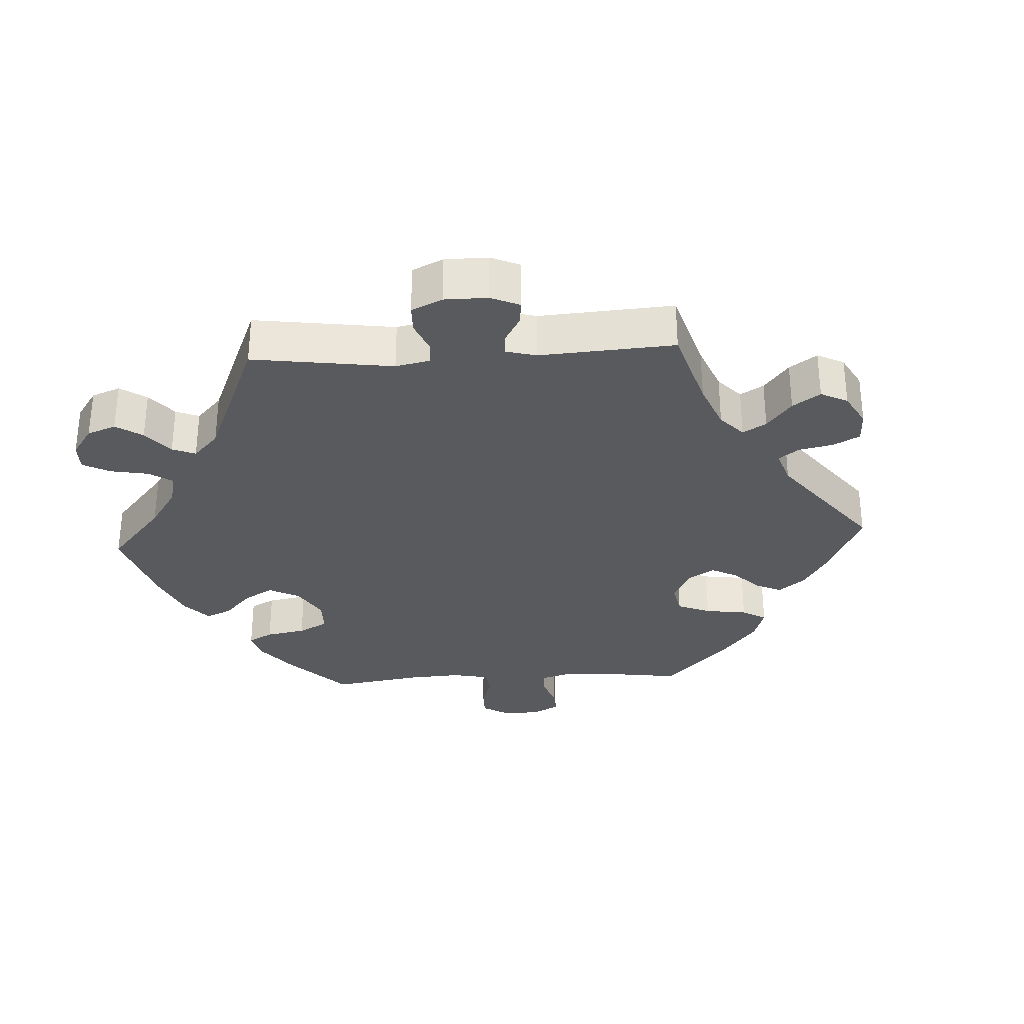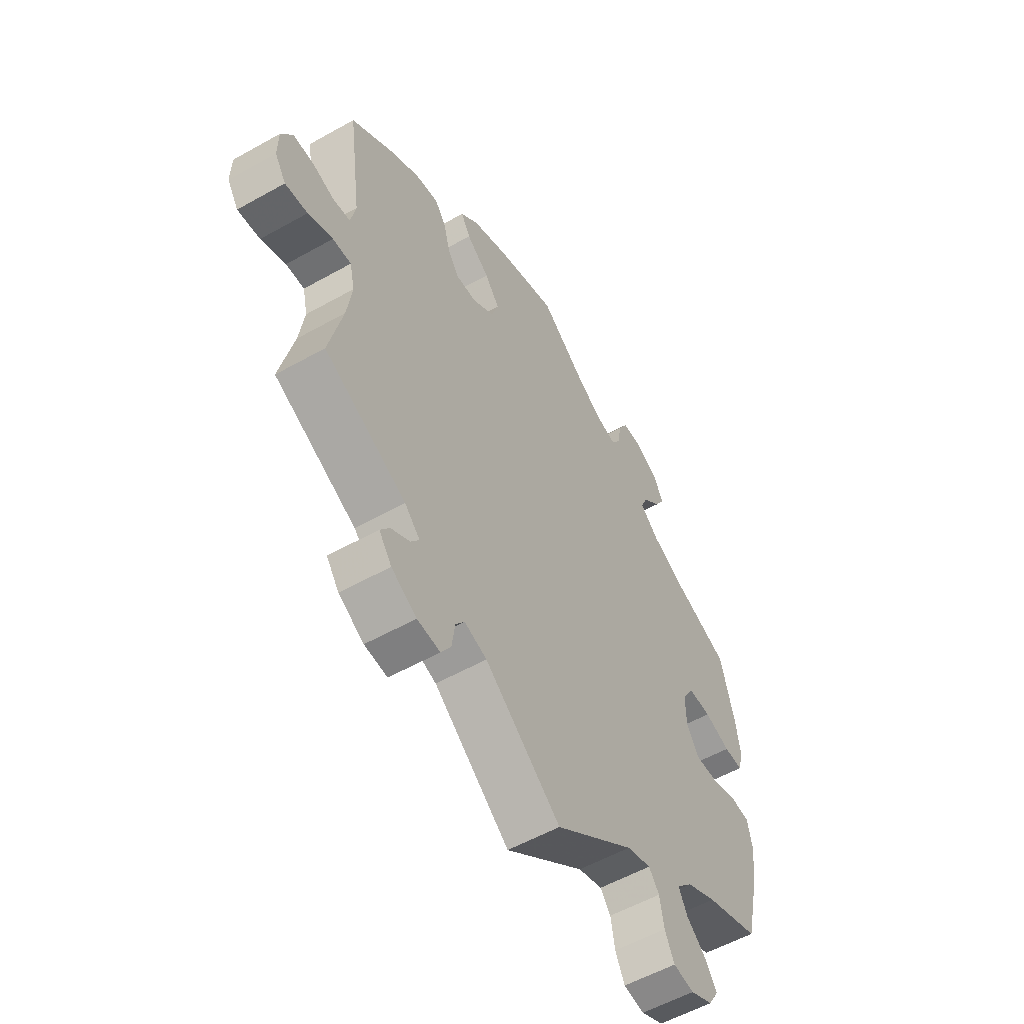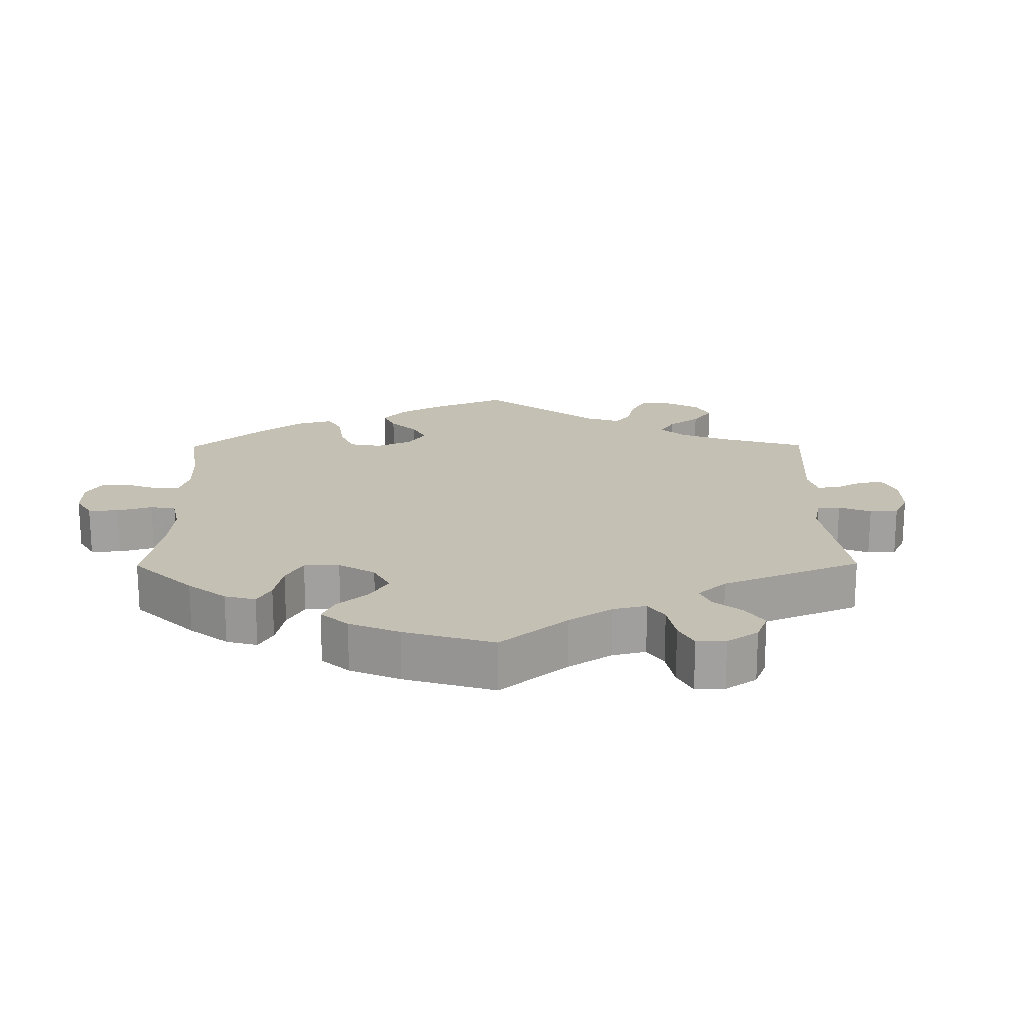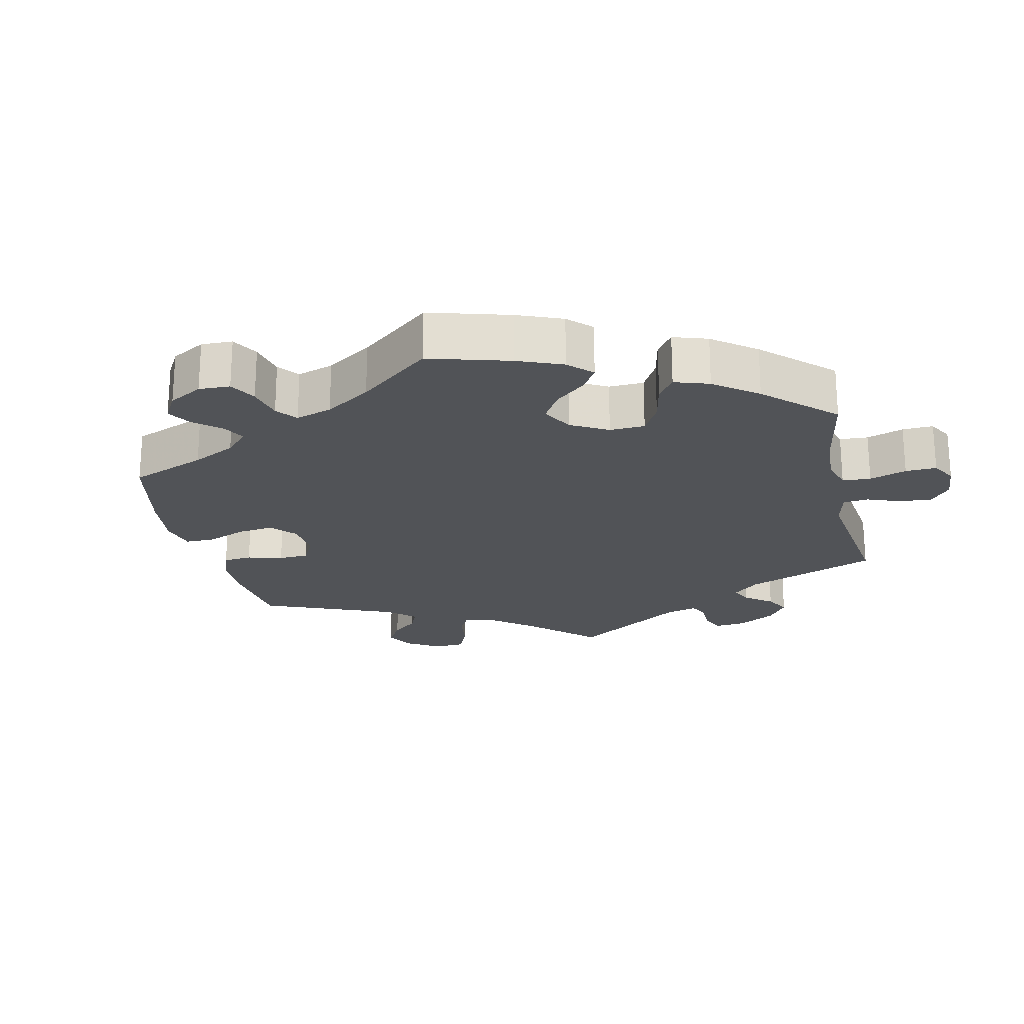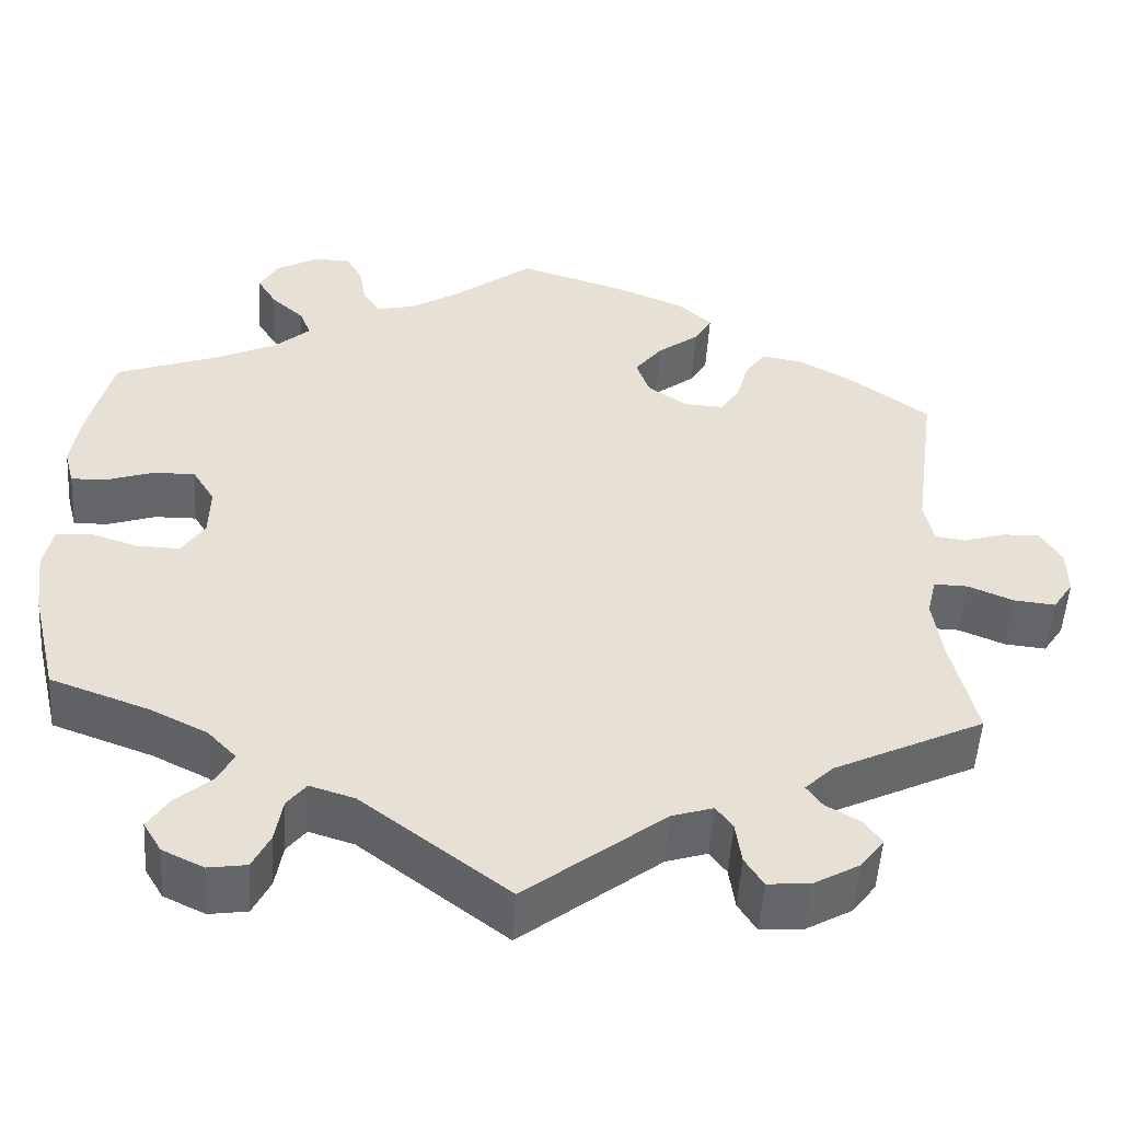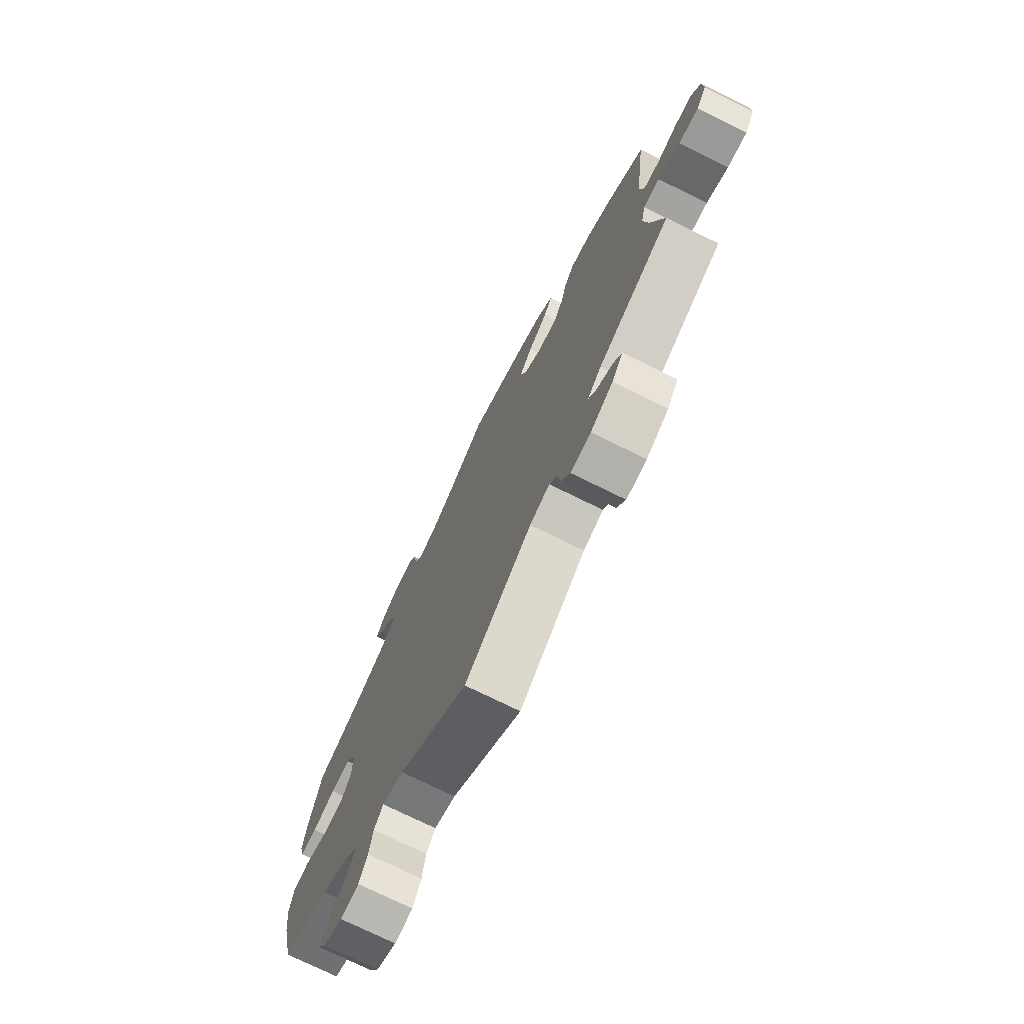
<metadata>
{"format":"obj","ext":"obj","renderer":"f3d","projection":"perspective","resolution":1024,"background":"white","views":[{"elev":-30.7,"azim":-146.7,"up":"+Y"},{"elev":-56.1,"azim":-59.5,"up":"+Z"},{"elev":18.4,"azim":119.5,"up":"+Y"},{"elev":-21.7,"azim":72.7,"up":"+Y"},{"elev":-51.8,"azim":176.4,"up":"+Z"},{"elev":-74.3,"azim":-116.3,"up":"+Z"}]}
</metadata>
<code>
v -0.603 0.07 -0.079
v -0.255 0.07 0.505
v -0.607 0.07 0.053
v -0.439 0.07 0.383
v 0.569 0.07 -0.175
v 0.299 0.07 0.614
v 0.377 0.07 -0.501
v -0.218 0.07 -0.473
v 0.537 0.07 -0.31
v 0.204 0.07 0.495
v 0.177 0.07 -0.484
v -0.3 0.07 0.393
v -0.653 0.07 -0.084
v -0.376 0.07 0.419
v 0.577 0.07 0.118
v 0.348 0.07 0.505
v 0.254 0.07 -0.497
v 0.263 0.07 -0.551
v 0 0.07 0.62
v -0.238 0.07 -0.501
v 0.308 0.07 0.468
v -0.262 0.07 0.302
v -0.557 0.07 0.037
v -0.652 0.07 0.054
v 0.402 0.07 -0.54
v 0 0.07 -0.62
v 0.096 0.07 0.545
v 0.38 0.07 -0.577
v -0.214 0.07 0.304
v 0.224 0.07 0.526
v 0.537 0.07 0.31
v -0.215 0.07 0.543
v -0.355 0.07 -0.399
v 0.294 0.07 0.432
v -0.677 0.07 0.012
v 0.33 0.07 -0.601
v -0.245 0.07 -0.552
v 0.468 0.07 -0.057
v -0.508 0.07 0.096
v 0.523 0.07 0.073
v -0.183 0.07 0.428
v 0.417 0.07 -0.354
v -0.321 0.07 -0.433
v 0.284 0.07 -0.594
v -0.325 0.07 0.428
v -0.166 0.07 0.338
v -0.537 0.07 0.31
v 0.465 0.07 0.093
v 0.253 0.07 0.614
v 0.233 0.07 0.577
v 0.565 0.07 0.072
v -0.537 0.07 -0.31
v 0.567 0.07 0.189
v -0.507 0.07 -0.181
v 0.526 0.07 -0.038
v -0.678 0.07 -0.046
v 0.416 0.07 -0.058
v -0.286 0.07 0.34
v -0.168 0.07 -0.489
v 0.409 0.07 0.358
v -0.137 0.07 0.576
v 0.157 0.07 0.506
v -0.402 0.07 -0.514
v 0.579 0.07 -0.095
v -0.234 0.07 0.468
v -0.548 0.07 -0.056
v 0.388 0.07 -0.014
v 0.371 0.07 0.544
v -0.15 0.07 0.385
v 0.568 0.07 -0.042
v 0.349 0.07 0.585
v -0.496 0.07 -0.104
v 0.387 0.07 0.049
v -0.381 0.07 -0.484
v 0.414 0.07 0.094
v -0.519 0.07 0.042
v 0.336 0.07 0.394
v 0.231 0.07 -0.467
v -0.267 0.07 -0.588
v -0.507 0.07 -0.055
v 0.349 0.07 -0.388
v 0.333 0.07 -0.463
v -0.34 0.07 -0.46
v -0.374 0.07 -0.552
v 0.314 0.07 -0.425
v -0.318 0.07 -0.584
v -0.603 -0 -0.079
v -0.255 -0 0.505
v -0.607 -0 0.053
v -0.439 -0 0.383
v 0.569 -0 -0.175
v 0.299 -0 0.614
v 0.377 -0 -0.501
v -0.218 -0 -0.473
v 0.537 -0 -0.31
v 0.204 -0 0.495
v 0.177 -0 -0.484
v -0.3 -0 0.393
v -0.653 -0 -0.084
v -0.376 -0 0.419
v 0.577 -0 0.118
v 0.348 -0 0.505
v 0.254 -0 -0.497
v 0.263 -0 -0.551
v 0 -0 0.62
v -0.238 -0 -0.501
v 0.308 -0 0.468
v -0.262 -0 0.302
v -0.557 -0 0.037
v -0.652 -0 0.054
v 0.402 -0 -0.54
v 0 -0 -0.62
v 0.096 -0 0.545
v 0.38 -0 -0.577
v -0.214 -0 0.304
v 0.224 -0 0.526
v 0.537 -0 0.31
v -0.215 -0 0.543
v -0.355 -0 -0.399
v 0.294 -0 0.432
v -0.677 -0 0.012
v 0.33 -0 -0.601
v -0.245 -0 -0.552
v 0.468 -0 -0.057
v -0.508 -0 0.096
v 0.523 -0 0.073
v -0.183 -0 0.428
v 0.417 -0 -0.354
v -0.321 -0 -0.433
v 0.284 -0 -0.594
v -0.325 -0 0.428
v -0.166 -0 0.338
v -0.537 -0 0.31
v 0.465 -0 0.093
v 0.253 -0 0.614
v 0.233 -0 0.577
v 0.565 -0 0.072
v -0.537 -0 -0.31
v 0.567 -0 0.189
v -0.507 -0 -0.181
v 0.526 -0 -0.038
v -0.678 -0 -0.046
v 0.416 -0 -0.058
v -0.286 -0 0.34
v -0.168 -0 -0.489
v 0.409 -0 0.358
v -0.137 -0 0.576
v 0.157 -0 0.506
v -0.402 -0 -0.514
v 0.579 -0 -0.095
v -0.234 -0 0.468
v -0.548 -0 -0.056
v 0.388 -0 -0.014
v 0.371 -0 0.544
v -0.15 -0 0.385
v 0.568 -0 -0.042
v 0.349 -0 0.585
v -0.496 -0 -0.104
v 0.387 -0 0.049
v -0.381 -0 -0.484
v 0.414 -0 0.094
v -0.519 -0 0.042
v 0.336 -0 0.394
v 0.231 -0 -0.467
v -0.267 -0 -0.588
v -0.507 -0 -0.055
v 0.349 -0 -0.388
v 0.333 -0 -0.463
v -0.34 -0 -0.46
v -0.374 -0 -0.552
v 0.314 -0 -0.425
v -0.318 -0 -0.584
f 33 52 54
f 43 33 54 72
f 84 63 74 83
f 84 83 43
f 86 84 43
f 20 37 79 86
f 8 20 86 43
f 59 8 43 72
f 11 26 59 72
f 36 44 18 17
f 25 28 36 17
f 82 7 25 17
f 85 82 17 78
f 81 85 78 11
f 64 5 9 42
f 64 42 81
f 38 55 70 64
f 57 38 64 81
f 67 57 81 11
f 15 51 40 48
f 15 48 75
f 60 31 53 15
f 77 60 15 75
f 34 77 75 73
f 71 68 16 21
f 71 21 34
f 6 71 34
f 30 50 49 6
f 10 30 6 34
f 62 10 34 73
f 32 61 19 27
f 41 65 2 32
f 69 41 32 27
f 46 69 27 62
f 14 45 12 58
f 14 58 22
f 39 47 4 14
f 76 39 14 22
f 35 24 3 23
f 35 23 76
f 56 35 76
f 66 1 13 56
f 80 66 56 76
f 29 46 62 73
f 29 73 67 11
f 76 22 29 11
f 72 80 76 11
f 140 138 119
f 158 140 119 129
f 169 160 149 170
f 129 169 170
f 129 170 172
f 172 165 123 106
f 129 172 106 94
f 158 129 94 145
f 158 145 112 97
f 103 104 130 122
f 103 122 114 111
f 103 111 93 168
f 164 103 168 171
f 97 164 171 167
f 128 95 91 150
f 167 128 150
f 150 156 141 124
f 167 150 124 143
f 97 167 143 153
f 134 126 137 101
f 161 134 101
f 101 139 117 146
f 161 101 146 163
f 159 161 163 120
f 107 102 154 157
f 120 107 157
f 120 157 92
f 92 135 136 116
f 120 92 116 96
f 159 120 96 148
f 113 105 147 118
f 118 88 151 127
f 113 118 127 155
f 148 113 155 132
f 144 98 131 100
f 108 144 100
f 100 90 133 125
f 108 100 125 162
f 109 89 110 121
f 162 109 121
f 162 121 142
f 142 99 87 152
f 162 142 152 166
f 159 148 132 115
f 97 153 159 115
f 97 115 108 162
f 97 162 166 158
f 54 140 158 72
f 72 158 166 80
f 80 166 152 66
f 66 152 87 1
f 1 87 99 13
f 13 99 142 56
f 56 142 121 35
f 35 121 110 24
f 24 110 89 3
f 3 89 109 23
f 23 109 162 76
f 76 162 125 39
f 39 125 133 47
f 47 133 90 4
f 4 90 100 14
f 14 100 131 45
f 45 131 98 12
f 12 98 144 58
f 58 144 108 22
f 22 108 115 29
f 29 115 132 46
f 46 132 155 69
f 69 155 127 41
f 41 127 151 65
f 65 151 88 2
f 2 88 118 32
f 32 118 147 61
f 61 147 105 19
f 19 105 113 27
f 27 113 148 62
f 62 148 96 10
f 10 96 116 30
f 30 116 136 50
f 50 136 135 49
f 49 135 92 6
f 6 92 157 71
f 71 157 154 68
f 68 154 102 16
f 16 102 107 21
f 21 107 120 34
f 34 120 163 77
f 77 163 146 60
f 60 146 117 31
f 31 117 139 53
f 53 139 101 15
f 15 101 137 51
f 51 137 126 40
f 40 126 134 48
f 48 134 161 75
f 75 161 159 73
f 73 159 153 67
f 67 153 143 57
f 57 143 124 38
f 38 124 141 55
f 55 141 156 70
f 70 156 150 64
f 64 150 91 5
f 5 91 95 9
f 9 95 128 42
f 42 128 167 81
f 81 167 171 85
f 85 171 168 82
f 82 168 93 7
f 7 93 111 25
f 25 111 114 28
f 28 114 122 36
f 36 122 130 44
f 44 130 104 18
f 18 104 103 17
f 17 103 164 78
f 78 164 97 11
f 11 97 112 26
f 26 112 145 59
f 59 145 94 8
f 8 94 106 20
f 20 106 123 37
f 37 123 165 79
f 79 165 172 86
f 86 172 170 84
f 84 170 149 63
f 63 149 160 74
f 74 160 169 83
f 83 169 129 43
f 43 129 119 33
f 33 119 138 52
f 52 138 140 54

</code>
